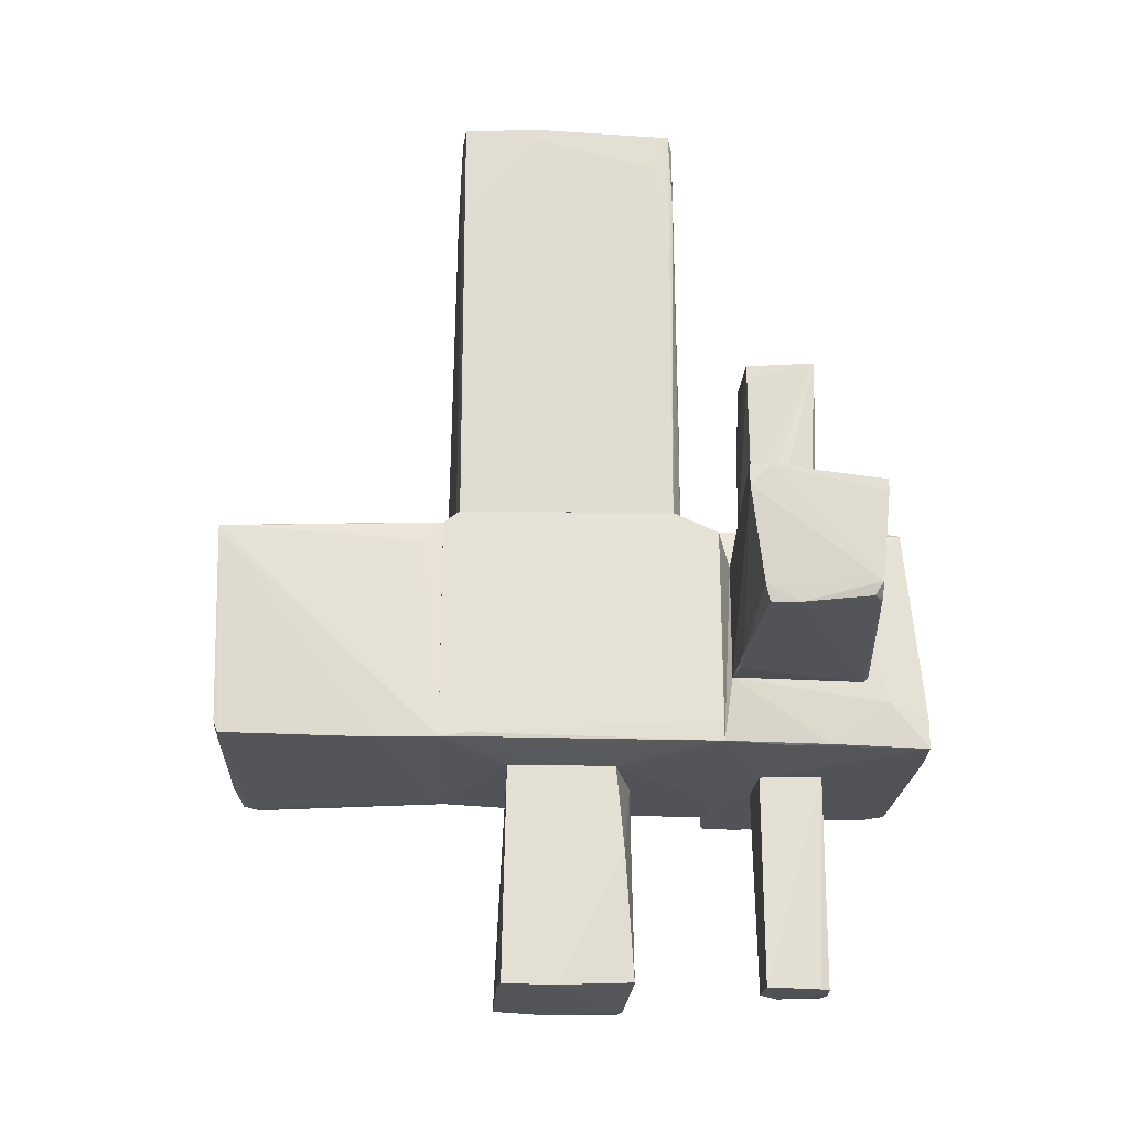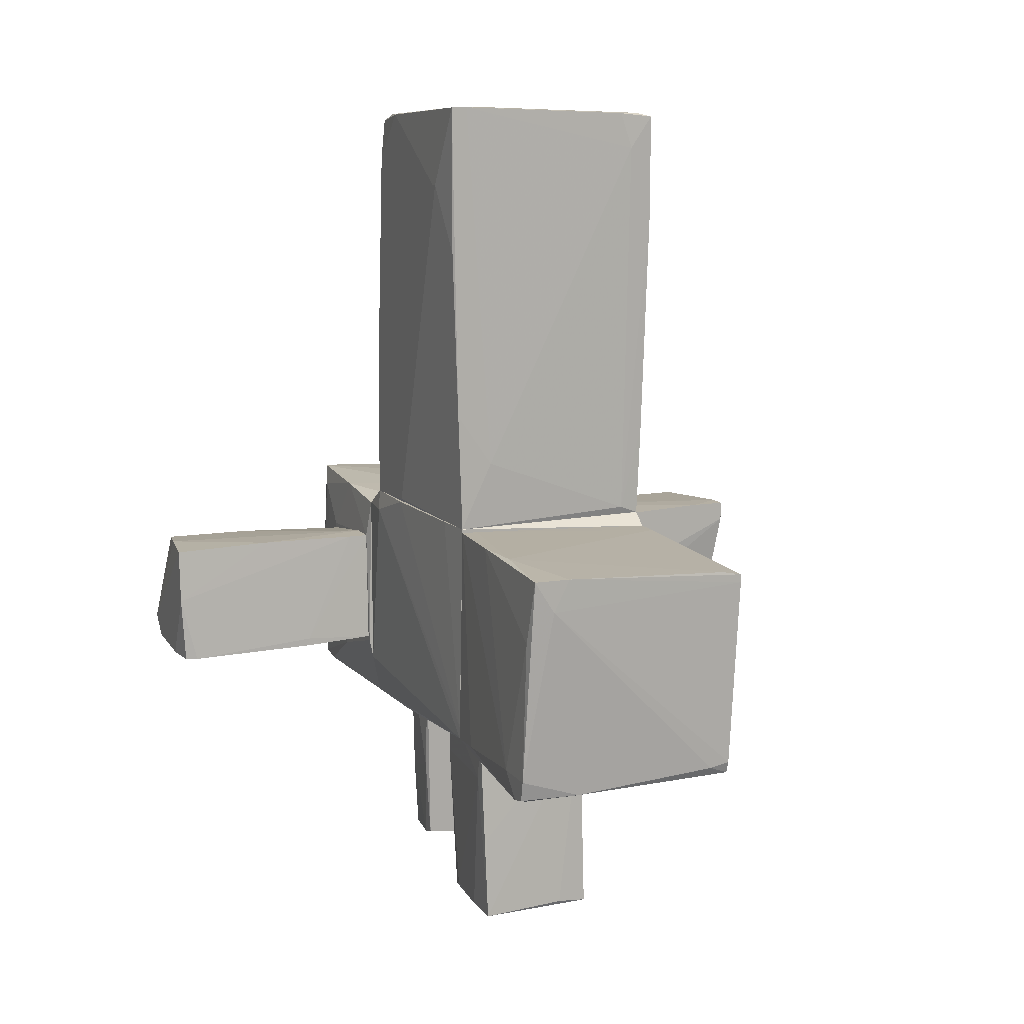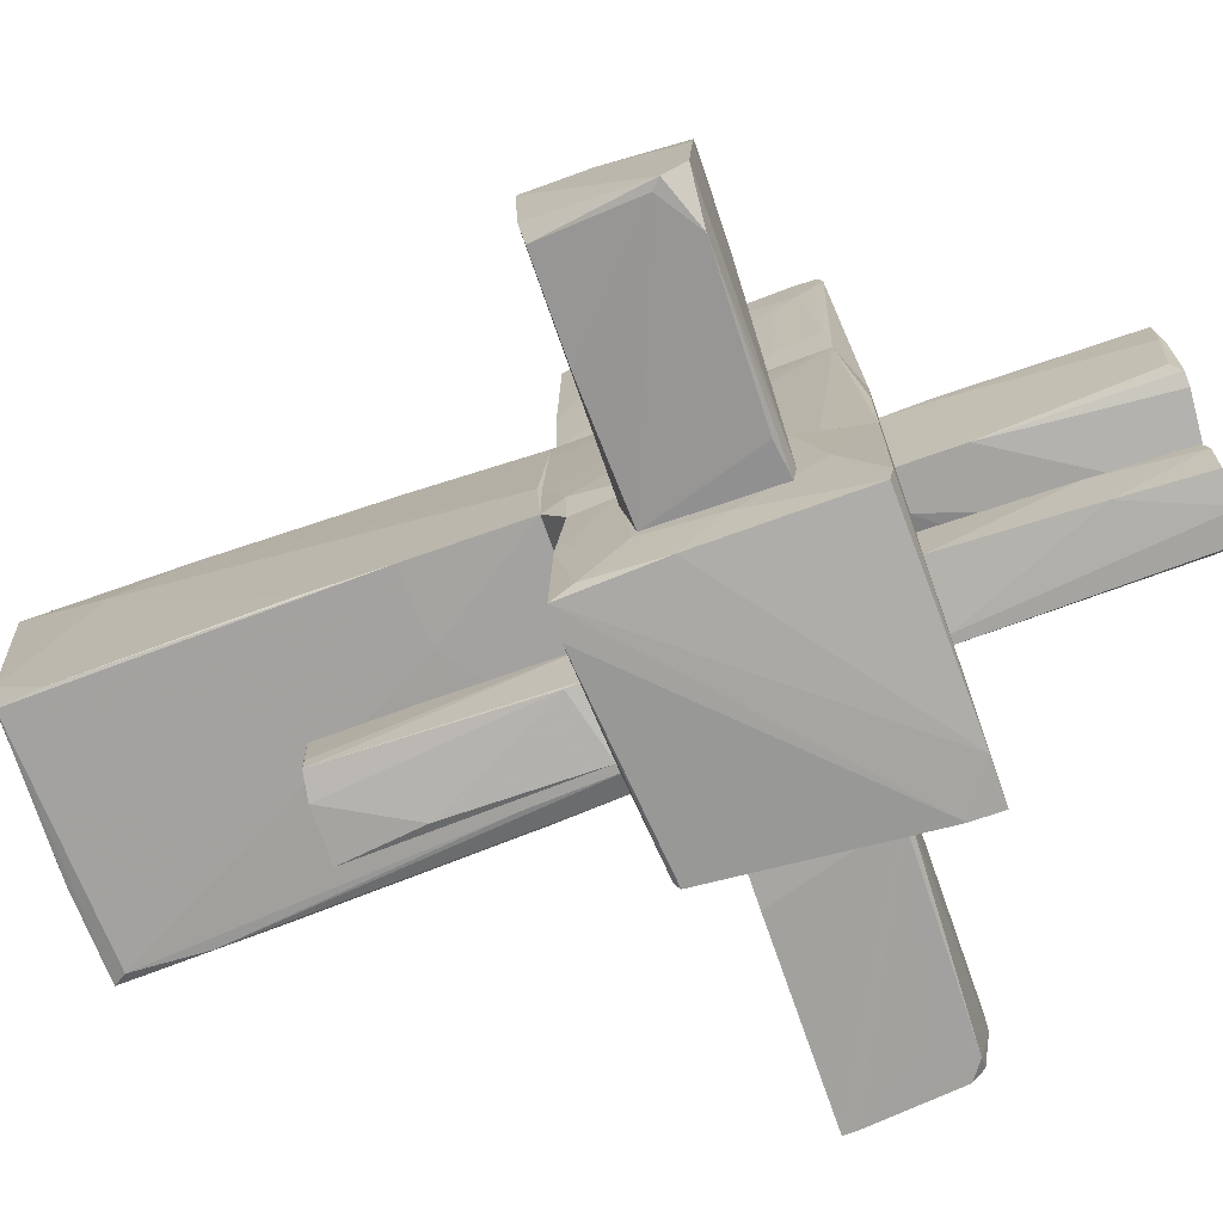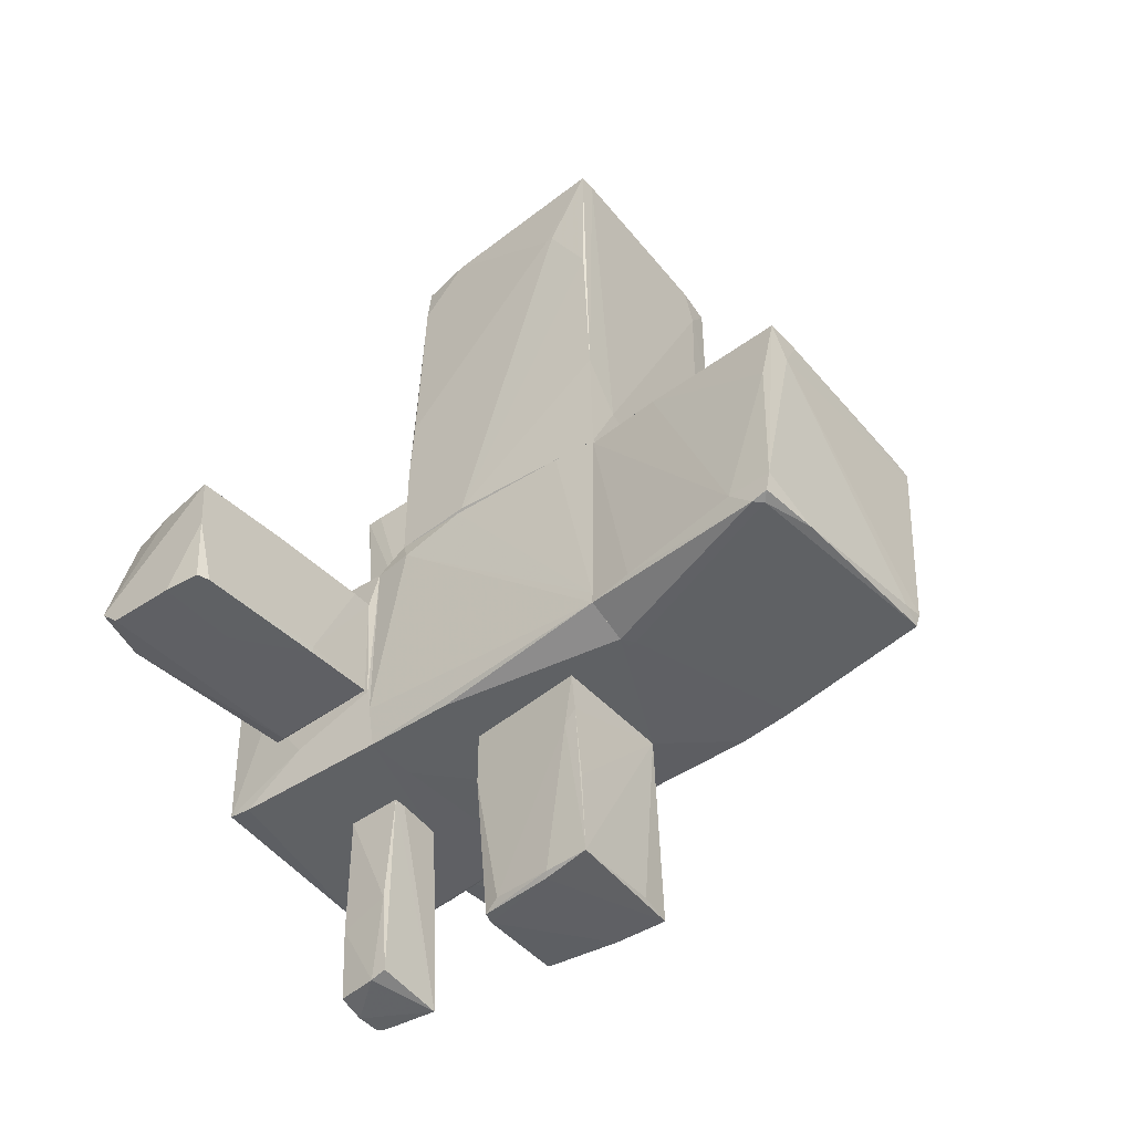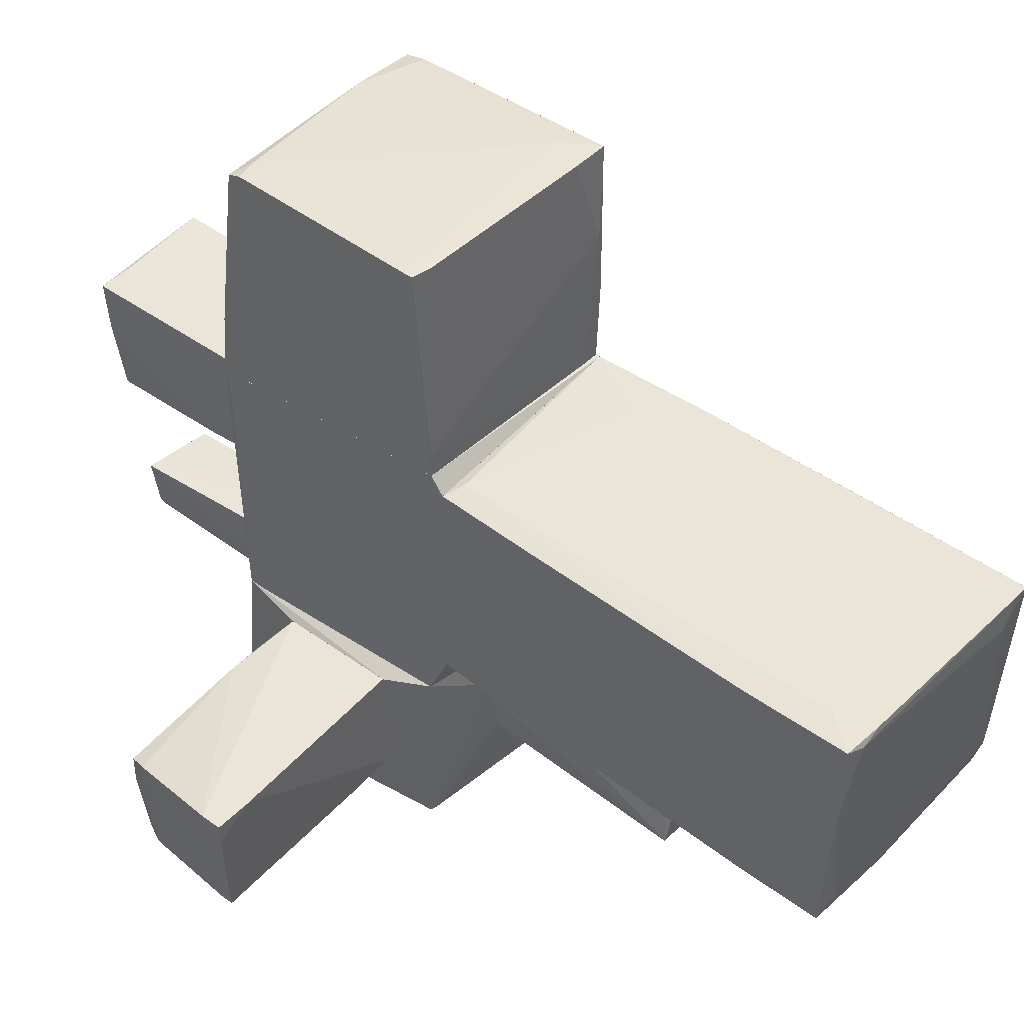
<metadata>
{"format":"obj","ext":"obj","renderer":"f3d","projection":"perspective","resolution":1024,"background":"white","views":[{"elev":-22.6,"azim":-91.2,"up":"+Z"},{"elev":11.6,"azim":158.2,"up":"+Z"},{"elev":-73.4,"azim":109.4,"up":"+Y"},{"elev":-46.6,"azim":129.7,"up":"+Z"},{"elev":44.5,"azim":-49.7,"up":"+Y"}]}
</metadata>
<code>
o convex_0
v -0.317 -1.319 0.8544
v 0.3393 -1.756 2.13
v 0.3393 -1.902 2.13
v 0.3028 -1.246 0.3074
v -0.2805 -1.866 0.3074
v -0.1711 -1.319 2.204
v -0.317 -1.939 2.167
v 0.2663 -1.793 0.3074
v 0.3028 -1.282 2.167
v -0.3535 -1.319 0.3074
v 0.1205 -1.246 0.8544
v 0.1205 -1.939 2.167
v 0.2663 -1.829 0.4533
v -0.244 -1.939 1.511
v -0.3535 -1.465 0.3074
v -0.2076 -1.319 2.058
v 0.3028 -1.246 1.474
f 4 11 17
f 2 3 4
f 4 3 8
f 5 4 8
f 3 2 9
f 4 5 10
f 7 1 10
f 10 1 11
f 4 10 11
f 6 7 12
f 3 9 12
f 9 6 12
f 8 3 13
f 5 8 13
f 3 12 13
f 13 12 14
f 7 5 14
f 12 7 14
f 5 13 14
f 5 7 15
f 10 5 15
f 7 10 15
f 1 7 16
f 7 6 16
f 11 1 16
f 6 11 16
f 2 4 17
f 9 2 17
f 6 9 17
f 11 6 17
o convex_1
v 1.032 3.495 0.2706
v 0.5215 1.49 -1.881
v 0.5215 1.563 -1.881
v -1.01 3.313 0.1612
v 0.9591 1.49 0.307
v 1.105 3.349 -1.771
v -1.083 1.49 -1.808
v -0.9369 3.386 -1.735
v -0.9369 1.49 0.2342
v 0.9955 1.49 -1.735
v -1.01 3.459 0.1612
v -0.7546 3.422 -1.662
v 1.105 3.203 -1.808
v 0.7038 3.495 0.2704
v 1.105 2.984 -1.589
v 1.105 3.386 -1.589
v -0.8274 3.459 0.1976
v 0.9591 2.693 0.307
v -1.046 2 -1.808
v 0.8497 3.495 -0.02128
v -0.9735 1.672 0.05174
v 1.069 3.386 -0.3129
v 1.032 3.276 -1.808
v 0.9955 2.183 0.307
v 0.631 1.49 -1.881
v 1.032 1.891 -1.698
v -0.9369 3.422 -1.625
v -0.9369 1.709 0.2342
v -1.01 3.459 0.08815
v 0.558 3.386 -1.771
v 0.8133 1.49 0.307
f 35 45 48
f 20 19 24
f 19 22 24
f 24 22 26
f 22 19 27
f 24 21 28
f 21 26 28
f 30 23 32
f 32 23 33
f 31 28 34
f 31 34 35
f 18 31 35
f 20 24 36
f 31 18 37
f 18 33 37
f 33 29 37
f 21 24 38
f 26 21 38
f 24 26 38
f 33 18 39
f 32 33 39
f 23 30 40
f 20 36 40
f 36 25 40
f 22 32 41
f 18 35 41
f 35 22 41
f 39 18 41
f 32 39 41
f 19 20 42
f 27 19 42
f 30 27 42
f 20 40 42
f 40 30 42
f 22 27 43
f 27 30 43
f 32 22 43
f 30 32 43
f 29 25 44
f 37 29 44
f 28 26 45
f 34 28 45
f 35 34 45
f 24 28 46
f 28 31 46
f 36 24 46
f 25 36 46
f 31 37 46
f 44 25 46
f 37 44 46
f 25 29 47
f 29 33 47
f 33 23 47
f 23 40 47
f 40 25 47
f 26 22 48
f 22 35 48
f 45 26 48
o convex_2
v -0.2077 -1.866 -3.777
v 0.3394 -1.282 -1.881
v 0.2299 -1.282 -1.881
v -0.1712 -1.866 -1.881
v -0.3171 -1.319 -3.777
v 0.2663 -1.829 -3.741
v 0.3028 -1.319 -3.704
v 0.3394 -1.793 -1.881
v -0.2077 -1.319 -1.881
v -0.2441 -1.866 -1.881
v 0.3394 -1.355 -2.938
v 0.3028 -1.829 -3.048
v 0.01114 -1.866 -3.777
v -0.2441 -1.793 -3.777
v 0.3028 -1.465 -3.741
f 54 61 63
f 50 51 52
f 51 50 53
f 53 50 55
f 50 52 56
f 52 51 57
f 51 53 57
f 57 53 58
f 49 52 58
f 52 57 58
f 55 50 59
f 50 56 59
f 59 56 60
f 56 52 60
f 52 49 61
f 49 53 61
f 60 52 61
f 54 60 61
f 53 49 62
f 58 53 62
f 49 58 62
f 53 55 63
f 55 59 63
f 59 60 63
f 60 54 63
f 61 53 63
o convex_3
v 0.5215 0.9789 -3.011
v -0.4629 -0.1881 -3.777
v -0.39 -0.1881 -3.777
v 0.1568 -0.1881 -1.881
v -0.5359 0.906 -1.881
v -0.5724 0.9424 -3.813
v 0.4487 -0.07864 -3.85
v 0.5582 0.906 -1.881
v -0.4993 -0.04212 -1.881
v 0.5215 1.015 -3.813
v 0.4851 -0.1881 -1.881
v 0.5215 0.6142 -3.813
v 0.4851 -0.1881 -2.392
v -0.4993 -0.115 -2.647
v -0.5359 0.4317 -1.881
v 0.3393 -0.115 -3.85
v -0.2805 0.9789 -3.777
v 0.4851 0.5776 -3.85
v 0.5582 0.833 -2.392
v -0.5359 0.4682 -3.813
v 0.4851 0.06732 -3.777
v 0.5582 0.9424 -2.282
f 82 73 85
f 65 66 67
f 68 67 71
f 67 68 72
f 68 64 73
f 67 66 74
f 71 67 74
f 74 66 76
f 65 67 77
f 67 72 77
f 77 72 78
f 68 69 78
f 72 68 78
f 69 77 78
f 66 65 79
f 76 66 79
f 70 76 79
f 69 68 80
f 68 73 80
f 73 69 80
f 69 73 81
f 75 70 81
f 73 75 81
f 79 69 81
f 70 79 81
f 71 74 82
f 75 73 82
f 74 76 82
f 65 77 83
f 77 69 83
f 79 65 83
f 69 79 83
f 70 75 84
f 76 70 84
f 75 82 84
f 82 76 84
f 64 68 85
f 68 71 85
f 73 64 85
f 71 82 85
o convex_4
v 3.111 -2.194 -1.151
v 1.762 -0.9904 -1.261
v 1.762 -0.9904 -1.334
v 1.105 -2.048 -1.297
v 1.105 -1.027 -0.2033
v 3.111 -1.1 -0.2399
v 1.105 -2.011 -0.3128
v 3.074 -1.064 -1.37
v 2.965 -2.048 -0.2763
v 1.105 -0.9904 -1.297
v 3.111 -2.011 -1.334
v 1.142 -1.938 -1.334
v 2.71 -2.194 -1.297
v 1.105 -1.282 -0.2033
v 3.111 -1.064 -0.7504
v 2.163 -2.048 -0.2763
v 3.038 -1.647 -0.2399
v 2.381 -1.392 -1.37
v 2.199 -1.064 -0.2033
v 2.965 -1.027 -1.37
v 3.038 -2.194 -1.079
v 3.111 -1.392 -1.37
v 1.397 -2.084 -1.261
v 1.288 -1.027 -0.2033
f 100 105 109
f 90 89 92
f 87 88 95
f 89 90 95
f 90 87 95
f 91 86 96
f 95 88 97
f 89 95 97
f 89 97 98
f 96 86 98
f 97 96 98
f 90 92 99
f 91 96 100
f 99 92 101
f 94 99 101
f 86 91 102
f 94 86 102
f 99 94 102
f 96 97 103
f 97 88 103
f 90 99 104
f 91 100 104
f 102 91 104
f 99 102 104
f 88 87 105
f 100 93 105
f 103 88 105
f 93 103 105
f 86 94 106
f 98 86 106
f 92 98 106
f 101 92 106
f 94 101 106
f 93 100 107
f 100 96 107
f 103 93 107
f 96 103 107
f 92 89 108
f 89 98 108
f 98 92 108
f 87 90 109
f 90 104 109
f 104 100 109
f 105 87 109
o convex_5
v -0.5359 0.3953 -1.881
v 0.9593 1.489 0.3437
v 0.9957 1.489 -1.625
v 1.069 -0.9539 0.161
v -0.9369 1.344 0.3437
v -1.01 -0.9539 -1.808
v 0.9957 -0.9539 -1.881
v -0.9369 -0.9539 0.161
v -1.083 1.489 -1.808
v 1.069 -0.6619 0.3437
v 0.631 1.489 -1.881
v -0.9369 -0.5526 0.3437
v -0.9369 1.489 0.2339
v 1.105 -0.5889 0.161
v 1.069 -0.9539 -1.516
v -0.1345 -0.9539 0.3069
v 0.9957 1.489 -1.735
v -1.083 1.234 -1.771
v 0.5215 -0.9539 -1.881
v -0.5359 0.9059 -1.881
v 0.9957 1.088 0.3437
v -0.4993 -0.04195 -1.881
v 0.9593 -0.1515 -1.881
v -1.01 -0.9539 -1.625
v 1.069 -0.005355 0.3437
v 0.3028 -0.9539 0.3069
f 119 125 135
f 113 115 116
f 115 113 117
f 111 112 118
f 110 115 118
f 111 114 119
f 116 110 120
f 118 112 120
f 119 114 121
f 114 111 122
f 111 118 122
f 118 114 122
f 119 113 123
f 113 116 124
f 123 113 124
f 117 113 125
f 121 117 125
f 119 121 125
f 120 112 126
f 112 123 126
f 124 116 126
f 123 124 126
f 118 115 127
f 114 118 127
f 117 121 127
f 121 114 127
f 110 116 128
f 116 115 128
f 110 118 129
f 120 110 129
f 118 120 129
f 112 111 130
f 111 119 130
f 115 110 131
f 110 128 131
f 128 115 131
f 116 120 132
f 126 116 132
f 120 126 132
f 115 117 133
f 127 115 133
f 117 127 133
f 123 112 134
f 119 123 134
f 112 130 134
f 130 119 134
f 113 119 135
f 125 113 135
o convex_6
v -1.083 0.6506 4.1
v 1.069 1.088 3.589
v 1.069 1.015 3.589
v -0.937 1.344 0.3441
v 1.069 -0.6622 0.3441
v -1.083 -0.5527 4.136
v -0.937 -0.5527 0.3441
v 0.9957 -0.5889 4.136
v 0.9592 1.489 0.3441
v -0.7181 1.38 4.246
v 1.032 1.453 4.319
v -1.046 1.344 4.209
v -0.791 -0.6255 1.146
v -1.01 -0.5891 4.027
v 1.069 -0.6622 1.329
v 1.032 -0.1514 4.209
v 0.6675 1.489 0.9643
v 1.069 0.03097 0.3807
v -0.9005 -0.4067 4.173
v -0.7546 1.38 0.4168
v -1.046 -0.5527 2.86
v 0.7768 1.197 4.319
v -0.7546 -0.6255 0.3441
v 0.4487 -0.6622 1.292
v 0.9957 1.489 1.438
v 0.9957 -0.3336 4.209
v -1.046 1.344 3.297
v -0.8275 1.38 3.917
v 1.069 -0.6253 1.985
v -1.083 0.6506 4.209
v 0.8863 1.453 4.319
v -0.9734 -0.5527 1.001
v -0.9734 1.344 1.183
v -1.083 -0.4067 3.808
v -0.3169 -0.5527 4.173
v -1.046 -0.5891 3.407
v 1.032 -0.5889 3.772
v -0.9005 1.307 4.246
v 1.032 1.453 2.969
f 153 160 174
f 137 138 140
f 139 140 142
f 140 139 144
f 138 137 146
f 143 141 149
f 140 138 150
f 143 149 150
f 138 146 151
f 137 140 153
f 140 144 153
f 144 139 155
f 152 144 155
f 142 140 158
f 148 158 159
f 149 148 159
f 150 149 159
f 140 150 159
f 158 140 159
f 144 152 160
f 153 144 160
f 143 151 161
f 151 146 161
f 146 157 161
f 136 147 162
f 155 162 163
f 147 145 163
f 152 155 163
f 162 147 163
f 150 138 164
f 138 151 164
f 136 141 165
f 147 136 165
f 141 154 165
f 157 146 166
f 146 160 166
f 160 152 166
f 163 145 166
f 152 163 166
f 139 142 167
f 155 139 168
f 136 162 168
f 162 155 168
f 139 167 168
f 168 167 169
f 141 136 169
f 156 141 169
f 167 156 169
f 136 168 169
f 141 143 170
f 154 141 170
f 157 154 170
f 143 161 170
f 161 157 170
f 149 141 171
f 148 149 171
f 141 156 171
f 142 158 171
f 158 148 171
f 167 142 171
f 156 167 171
f 143 150 172
f 151 143 172
f 150 164 172
f 164 151 172
f 145 147 173
f 154 157 173
f 147 165 173
f 165 154 173
f 166 145 173
f 157 166 173
f 146 137 174
f 137 153 174
f 160 146 174
o convex_7
v -2.541 -2.121 -1.042
v -1.083 -1.027 -0.2399
v -1.083 -2.048 -0.2399
v -3.089 -1.209 -0.1669
v -1.083 -1.027 -1.261
v -2.943 -1.173 -1.297
v -1.083 -2.157 -1.297
v -2.979 -2.157 -0.2399
v -3.089 -1.027 -0.1669
v -2.906 -2.011 -1.224
v -1.083 -2.194 -1.261
v -1.776 -1.064 -1.297
v -2.943 -2.084 -1.115
v -3.089 -1.027 -0.3493
v -2.943 -1.428 -1.297
v -1.411 -2.084 -0.2399
v -2.76 -1.027 -0.1669
v -2.979 -1.136 -1.151
v -2.797 -2.084 -1.224
v -2.979 -2.157 -0.3493
v -1.411 -1.064 -1.297
f 186 179 195
f 176 177 179
f 179 177 181
f 176 179 183
f 181 177 185
f 181 180 186
f 178 183 188
f 183 179 188
f 179 186 188
f 187 178 188
f 180 181 189
f 184 187 189
f 177 178 190
f 178 182 190
f 185 177 190
f 182 185 190
f 177 176 191
f 178 177 191
f 176 183 191
f 183 178 191
f 186 180 192
f 188 186 192
f 187 188 192
f 189 187 192
f 180 189 192
f 181 185 193
f 185 175 193
f 187 184 193
f 189 181 193
f 184 189 193
f 182 178 194
f 185 182 194
f 175 185 194
f 178 187 194
f 193 175 194
f 187 193 194
f 179 181 195
f 181 186 195
o convex_8
v -0.1347 -0.9539 0.307
v 1.032 -2.157 -1.881
v 1.032 -2.084 -1.881
v -1.046 -2.704 -1.881
v 1.032 -2.631 0.2704
v 0.9955 -0.9539 -1.881
v -1.01 -0.9539 -1.808
v -0.9369 -2.558 0.1245
v 1.069 -0.9541 0.1612
v -1.083 -1.027 -0.2402
v 1.069 -2.595 -1.844
v -0.9369 -0.9539 0.1609
v 1.105 -0.9541 -1.334
v -0.2806 -1.866 0.307
v 1.105 -2.084 -0.2764
v -1.083 -2.048 -0.2402
v -1.083 -1.027 -1.261
v 0.3759 -1.027 0.307
v -1.046 -2.704 -1.625
v -0.6815 -2.704 -1.881
v -0.1711 -1.319 -1.881
v 1.069 -2.631 -0.5319
v 0.7769 -2.631 0.2704
v -1.083 -2.376 -1.48
v -0.9004 -2.522 0.1609
v 1.105 -1.756 -1.552
v 1.069 -1.683 0.2342
v 1.105 -1.027 -0.2036
v -0.3534 -1.319 0.307
v 1.069 -2.376 -1.881
v 1.105 -2.23 -0.8962
v -1.046 -1.866 -1.844
v -1.01 -1.501 -1.844
v 0.8497 -0.9539 0.234
v 1.069 -2.522 0.08813
v 0.2664 -1.793 0.307
f 213 209 231
f 198 197 199
f 196 201 202
f 196 202 207
f 202 205 207
f 201 204 208
f 203 207 211
f 207 205 211
f 205 202 212
f 211 205 212
f 196 209 213
f 203 211 214
f 199 197 215
f 214 199 215
f 200 214 215
f 198 199 216
f 201 198 216
f 202 201 216
f 215 206 217
f 200 215 217
f 200 209 218
f 214 200 218
f 203 214 218
f 211 212 219
f 199 214 219
f 214 211 219
f 207 203 220
f 218 209 220
f 203 218 220
f 201 208 221
f 208 210 221
f 213 200 222
f 208 204 223
f 210 208 223
f 222 210 223
f 204 222 223
f 196 207 224
f 209 196 224
f 207 220 224
f 220 209 224
f 197 198 225
f 198 201 225
f 215 197 225
f 206 215 225
f 201 221 225
f 221 206 225
f 217 206 226
f 206 221 226
f 221 210 226
f 212 202 227
f 199 219 227
f 219 212 227
f 216 199 228
f 202 216 228
f 199 227 228
f 227 202 228
f 201 196 229
f 204 201 229
f 196 213 229
f 222 204 229
f 213 222 229
f 200 217 230
f 222 200 230
f 210 222 230
f 226 210 230
f 217 226 230
f 209 200 231
f 200 213 231

</code>
